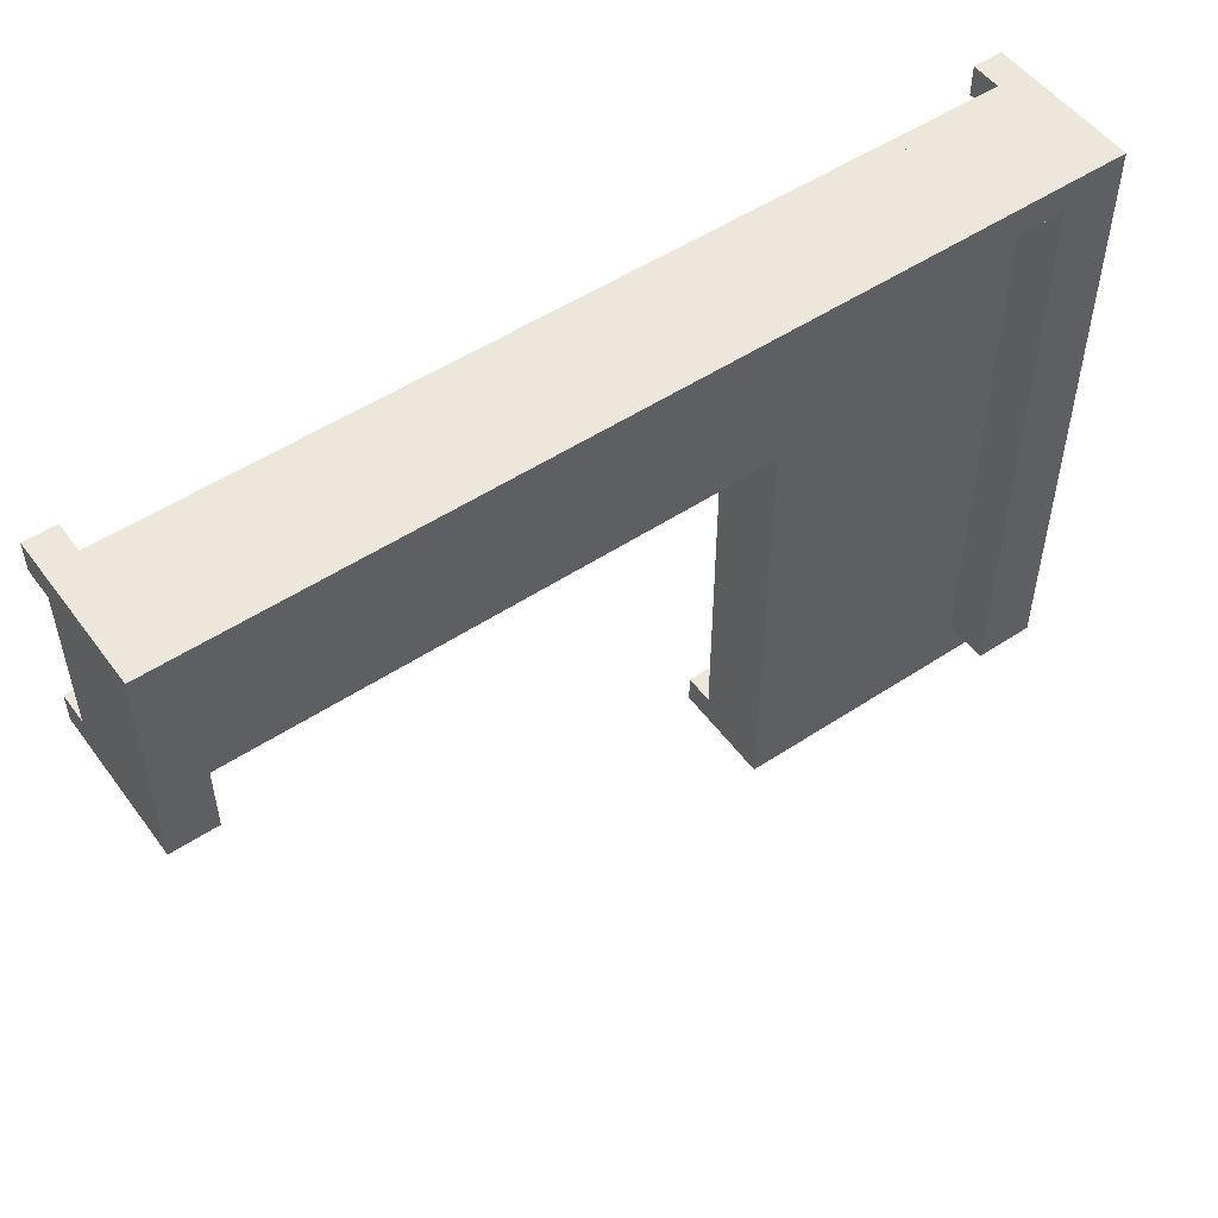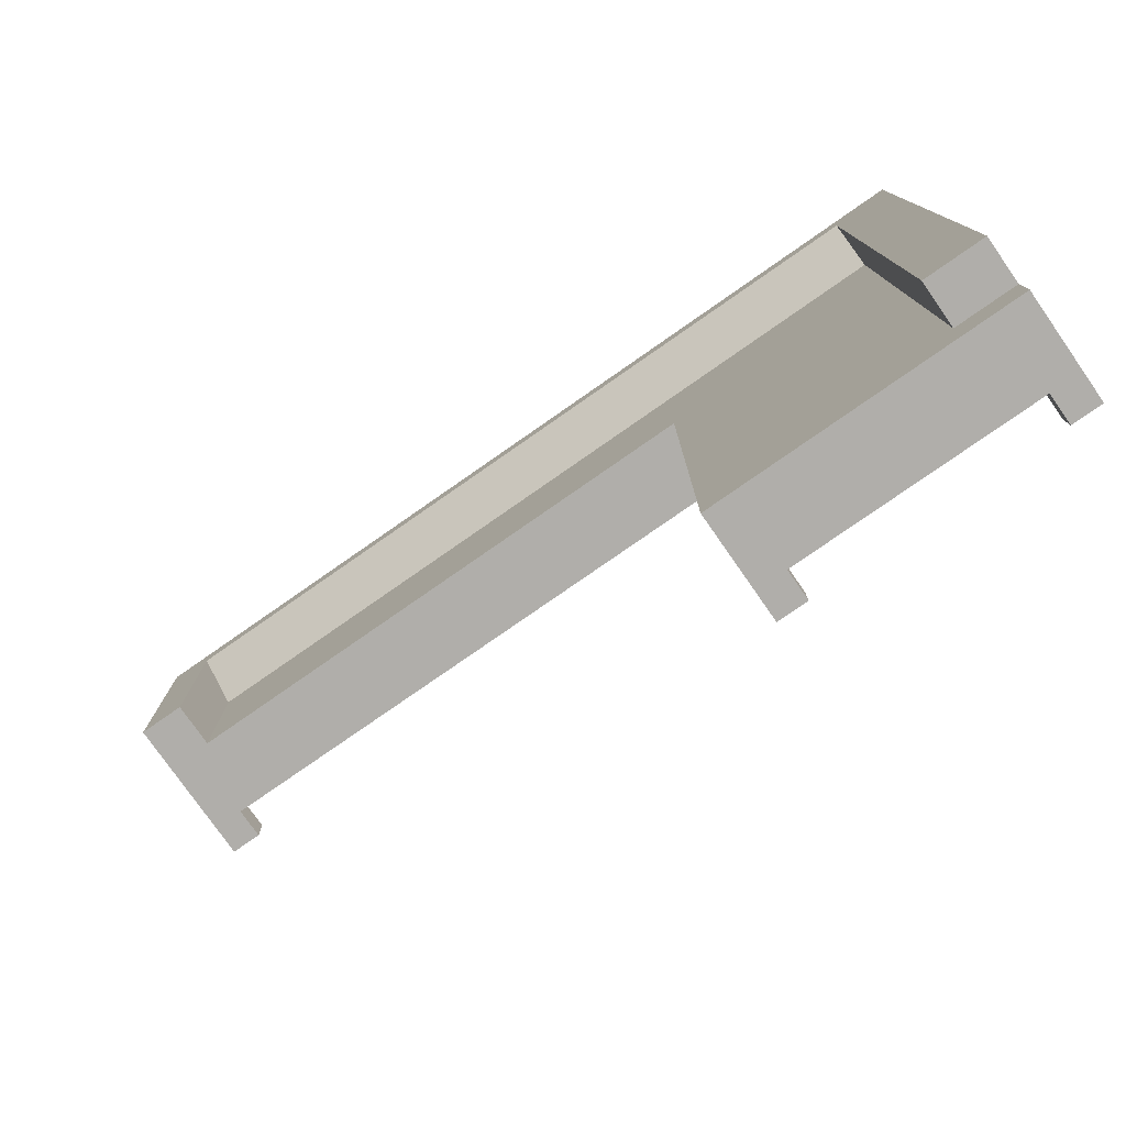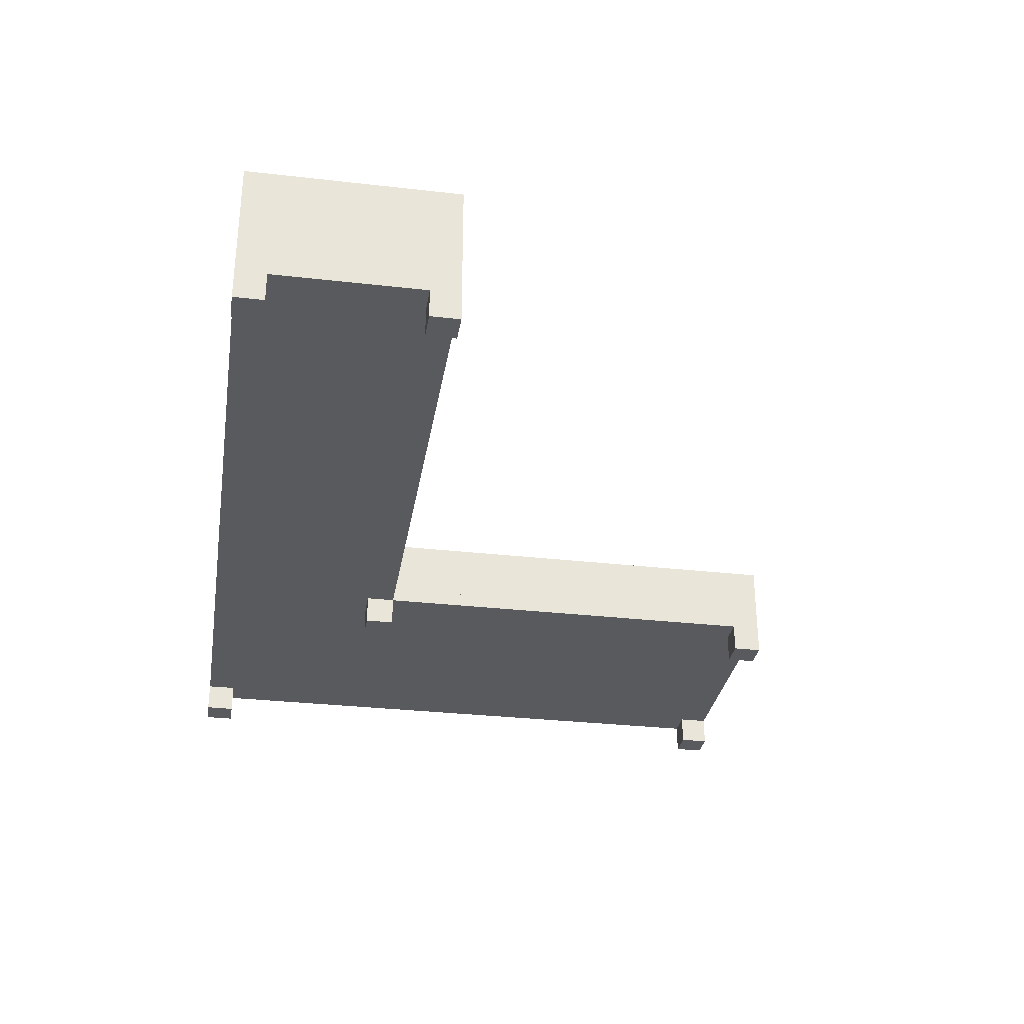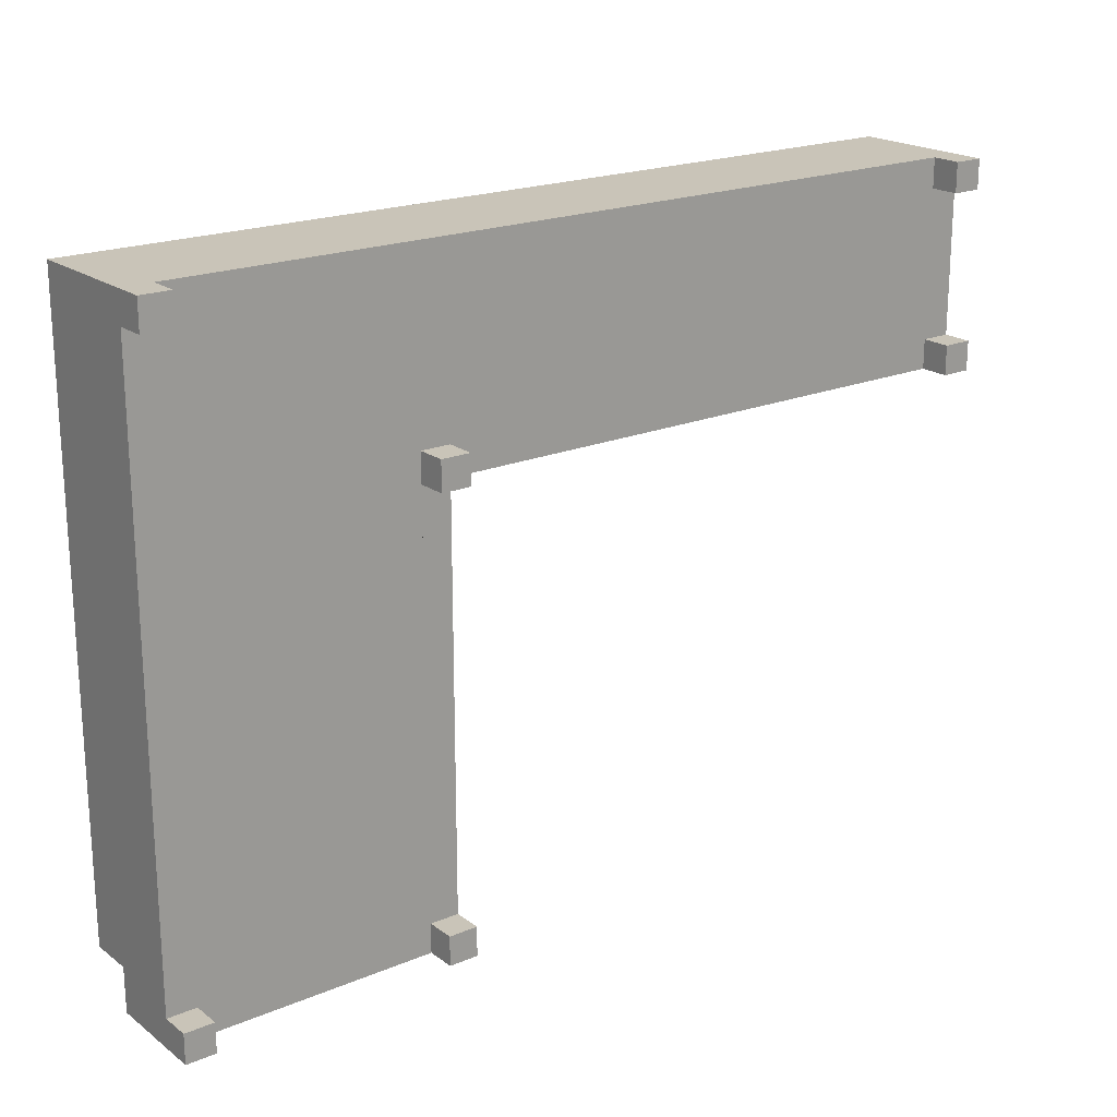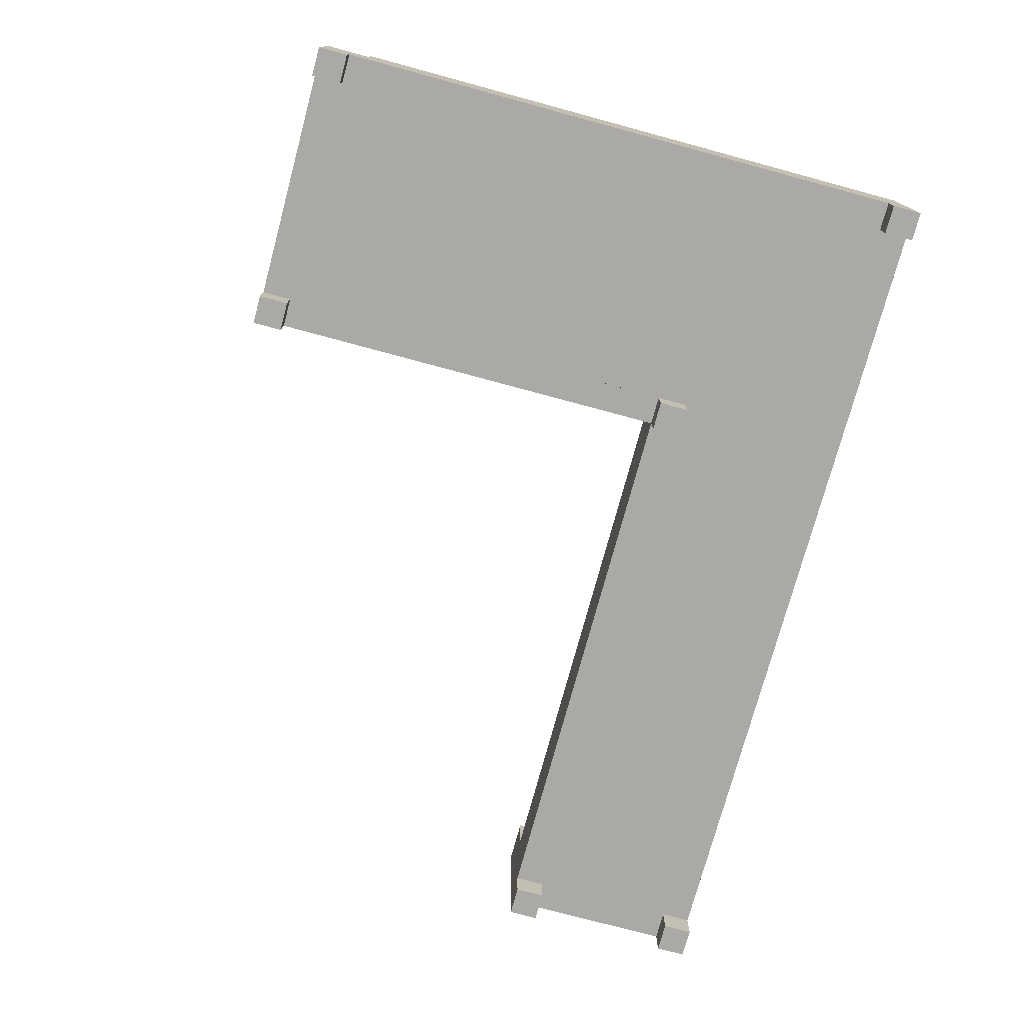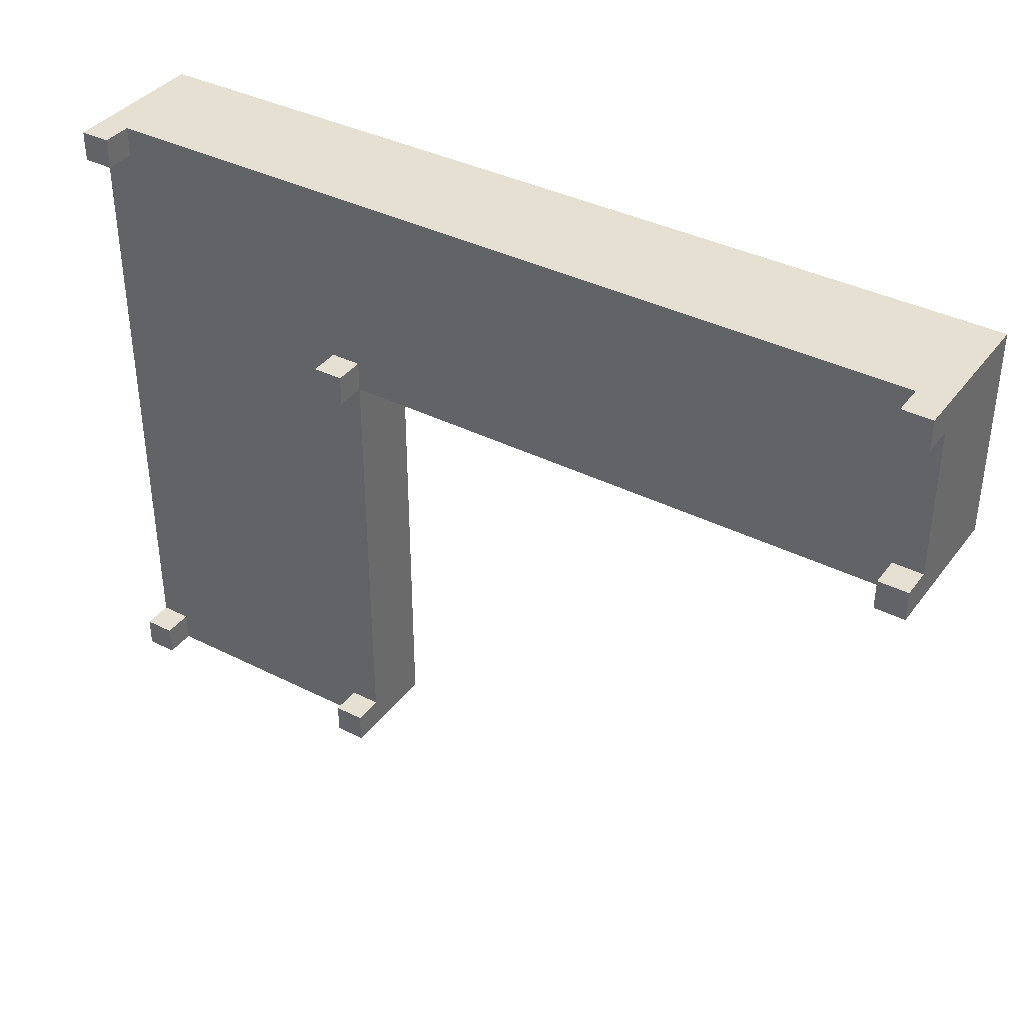
<metadata>
{"format":"obj","ext":"obj","renderer":"f3d","projection":"perspective","resolution":1024,"background":"white","views":[{"elev":51.9,"azim":144.5,"up":"+Z"},{"elev":-77.8,"azim":-145.1,"up":"+Z"},{"elev":-31.4,"azim":80.8,"up":"+Y"},{"elev":20.2,"azim":-37.3,"up":"+Z"},{"elev":-75.5,"azim":-105.1,"up":"+Y"},{"elev":37.8,"azim":32.7,"up":"+Z"}]}
</metadata>
<code>
v 0.4662 -0.01312 0.1011
v 0.4396 -0.03977 0.1011
v 0.4662 -0.03977 0.1011
v 0.4396 -0.01312 0.1011
v 0.4662 -0.03977 0.07444
v 0.4662 -0.01312 0.2343
v 0.4396 -0.01312 0.07444
v 0.4396 -0.03977 0.07444
v 0.4662 0.000196 0.07444
v 0.4396 -0.01312 0.2343
v 0.4662 -0.03977 0.2343
v 0.4662 0.000196 0.2609
v -0.0666 -0.01312 0.1011
v 0.4396 -0.03977 0.2343
v -0.0666 -0.01312 0.07444
v 0.4396 -0.01312 0.2609
v 0.4396 -0.03977 0.2609
v 0.4662 -0.03977 0.2609
v -0.0666 0.000196 0.07444
v -0.0666 -0.03977 0.07444
v -0.09324 -0.01312 0.1011
v -0.333 0.000196 0.2609
v -0.3064 -0.01312 0.2609
v -0.0666 -0.01312 -0.2985
v -0.0666 -0.03977 0.1011
v -0.09324 -0.01312 0.07444
v -0.09324 -0.03977 0.1011
v -0.333 -0.03977 0.2609
v -0.333 -0.01312 0.2343
v -0.333 0.000196 -0.3252
v -0.0666 0.000196 -0.3252
v -0.09324 -0.03977 0.07444
v -0.09324 -0.01312 -0.2985
v -0.2797 -0.01312 -0.2985
v -0.3064 -0.03977 0.2609
v -0.09324 -0.01312 -0.3252
v -0.333 -0.01312 -0.2985
v -0.0666 -0.03977 -0.3252
v -0.3064 -0.01312 0.2343
v -0.3064 -0.03977 0.2343
v -0.333 -0.03977 0.2343
v -0.2797 -0.01312 -0.3252
v -0.333 -0.03977 -0.2985
v -0.0666 -0.03977 -0.2985
v -0.09324 -0.03977 -0.2985
v -0.3064 -0.01312 -0.2985
v -0.3064 -0.01312 -0.3252
v -0.09324 -0.03977 -0.3252
v -0.333 -0.03977 -0.3252
v -0.3064 -0.03977 -0.3252
v -0.3064 -0.03977 -0.2985
v 0.4662 0.09344 0.2609
v 0.4662 0.09344 0.07444
v 0.4263 0.05348 0.07444
v 0.4263 0.09344 0.07444
v -0.333 0.09344 0.2609
v -0.0666 0.05348 0.07444
v 0.4263 0.09344 0.2343
v -0.2797 0.09344 0.2343
v -0.333 0.09344 -0.2852
v -0.333 0.05348 -0.2852
v 0.4263 0.05348 0.2076
v -0.0666 0.05348 -0.3252
v -0.333 0.05348 -0.3252
v -0.2797 0.05348 0.2076
v -0.2797 0.05348 -0.2852
v -0.2797 0.09344 -0.2852
v -0.2797 0.05348 0.2609
g mesh1_mesh1-geometry
f 1 2 3
f 2 1 4
f 2 5 3
f 5 1 3
f 6 4 1
f 7 2 4
f 5 2 8
f 9 1 5
f 10 4 6
f 9 6 1
f 2 7 8
f 10 7 4
f 5 8 9
f 11 10 6
f 12 6 9
f 7 9 8
f 13 7 10
f 10 11 14
f 12 11 6
f 15 9 7
f 7 13 15
f 16 13 10
f 11 17 14
f 17 10 14
f 11 12 18
f 19 9 15
f 13 20 15
f 16 21 13
f 10 17 16
f 17 11 18
f 12 17 18
f 22 23 12
f 24 19 15
f 20 13 25
f 20 26 15
f 27 13 21
f 23 21 16
f 17 12 16
f 28 23 22
f 16 12 23
f 29 22 30
f 19 24 31
f 26 24 15
f 13 27 25
f 27 20 25
f 26 20 32
f 21 33 26
f 26 27 21
f 23 34 21
f 23 28 35
f 22 29 28
f 36 30 31
f 29 30 37
f 31 24 38
f 24 26 33
f 20 27 32
f 27 26 32
f 21 34 33
f 39 34 23
f 28 40 35
f 40 23 35
f 41 28 29
f 42 30 36
f 38 36 31
f 37 30 43
f 37 39 29
f 38 24 44
f 45 24 33
f 34 36 33
f 39 46 34
f 23 40 39
f 40 28 41
f 29 40 41
f 47 30 42
f 36 34 42
f 36 38 48
f 43 30 49
f 43 46 37
f 39 37 46
f 40 29 39
f 24 45 44
f 45 38 44
f 36 45 33
f 46 42 34
f 50 30 47
f 42 46 47
f 38 45 48
f 45 36 48
f 30 50 49
f 50 43 49
f 46 43 51
f 46 50 47
f 43 50 51
f 50 46 51
g mesh1_mesh1-geometry
f 3 2 1
f 4 1 2
f 3 5 2
f 3 1 5
f 1 4 6
f 4 2 7
f 8 2 5
f 5 1 9
f 6 4 10
f 1 6 9
f 8 7 2
f 4 7 10
f 9 8 5
f 6 10 11
f 9 6 12
f 8 9 7
f 10 7 13
f 14 11 10
f 6 11 12
f 12 52 9
f 19 12 9
f 9 12 19
f 7 9 15
f 15 13 7
f 10 13 16
f 14 17 11
f 14 10 17
f 18 12 11
f 53 9 52
f 12 22 52
f 19 22 12
f 12 22 19
f 15 9 19
f 9 54 19
f 15 20 13
f 21 15 13
f 13 15 21
f 13 21 16
f 16 17 10
f 18 11 17
f 18 17 12
f 54 9 53
f 53 52 55
f 56 52 22
f 12 23 22
f 22 19 30
f 30 19 22
f 15 19 24
f 19 54 57
f 25 13 20
f 15 26 20
f 15 21 26
f 26 21 15
f 21 13 27
f 16 21 23
f 16 12 17
f 54 53 55
f 55 52 58
f 52 56 59
f 56 22 60
f 22 23 28
f 23 12 16
f 31 30 19
f 19 30 31
f 30 22 29
f 30 61 22
f 31 24 19
f 15 24 26
f 54 62 57
f 63 19 57
f 25 27 13
f 25 20 27
f 32 20 26
f 26 33 21
f 21 27 26
f 21 34 23
f 54 55 62
f 58 52 59
f 58 62 55
f 60 59 56
f 61 60 22
f 35 28 23
f 28 29 22
f 31 30 36
f 31 63 30
f 19 63 31
f 37 30 29
f 64 61 30
f 38 24 31
f 33 26 24
f 62 65 57
f 57 66 63
f 32 27 20
f 32 26 27
f 33 34 21
f 23 34 39
f 58 59 62
f 59 60 67
f 66 60 61
f 35 40 28
f 35 23 40
f 29 28 41
f 36 30 42
f 31 36 38
f 64 30 63
f 43 30 37
f 29 39 37
f 64 63 61
f 44 24 38
f 33 24 45
f 66 57 65
f 65 62 59
f 66 61 63
f 33 36 34
f 34 46 39
f 39 40 23
f 60 66 67
f 67 65 59
f 41 28 40
f 41 40 29
f 42 30 47
f 42 34 36
f 48 38 36
f 49 30 43
f 37 46 43
f 46 37 39
f 39 29 40
f 44 45 24
f 44 38 45
f 33 45 36
f 65 67 66
f 34 42 46
f 47 30 50
f 47 46 42
f 48 45 38
f 48 36 45
f 49 50 30
f 49 43 50
f 51 43 46
f 47 50 46
f 51 50 43
f 51 46 50
g mesh1_mesh1-geometry
f 9 52 12
f 52 9 53
f 52 22 12
f 19 54 9
f 53 9 54
f 55 52 53
f 22 52 56
f 57 54 19
f 55 53 54
f 58 52 55
f 59 56 52
f 60 22 56
f 22 61 30
f 57 62 54
f 57 19 63
f 62 55 54
f 59 52 58
f 55 62 58
f 56 59 60
f 22 60 61
f 30 63 31
f 31 63 19
f 30 61 64
f 57 65 62
f 63 66 57
f 62 59 58
f 67 60 59
f 61 60 66
f 63 30 64
f 61 63 64
f 65 57 66
f 59 62 65
f 63 61 66
f 67 66 60
f 59 65 67
f 66 67 65
g mesh2_mesh2-geometry
l 65 68

</code>
